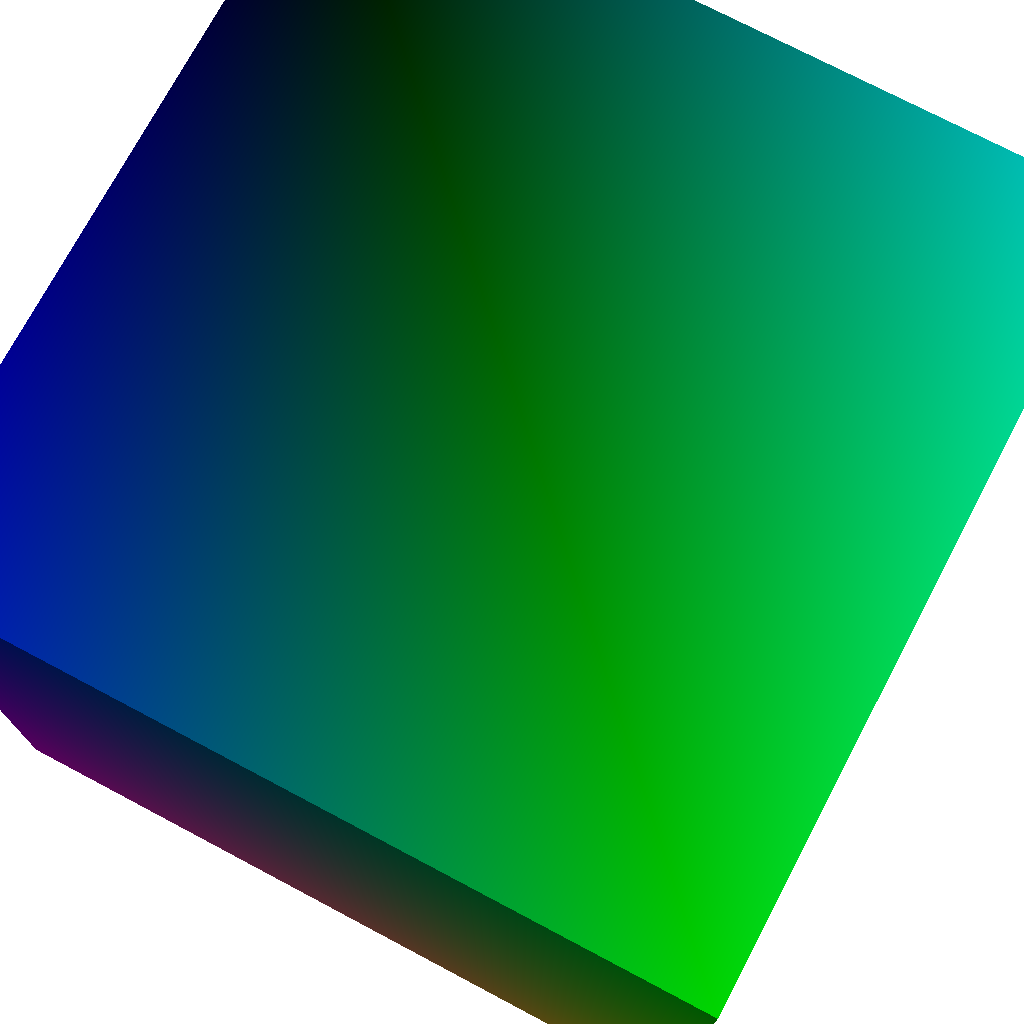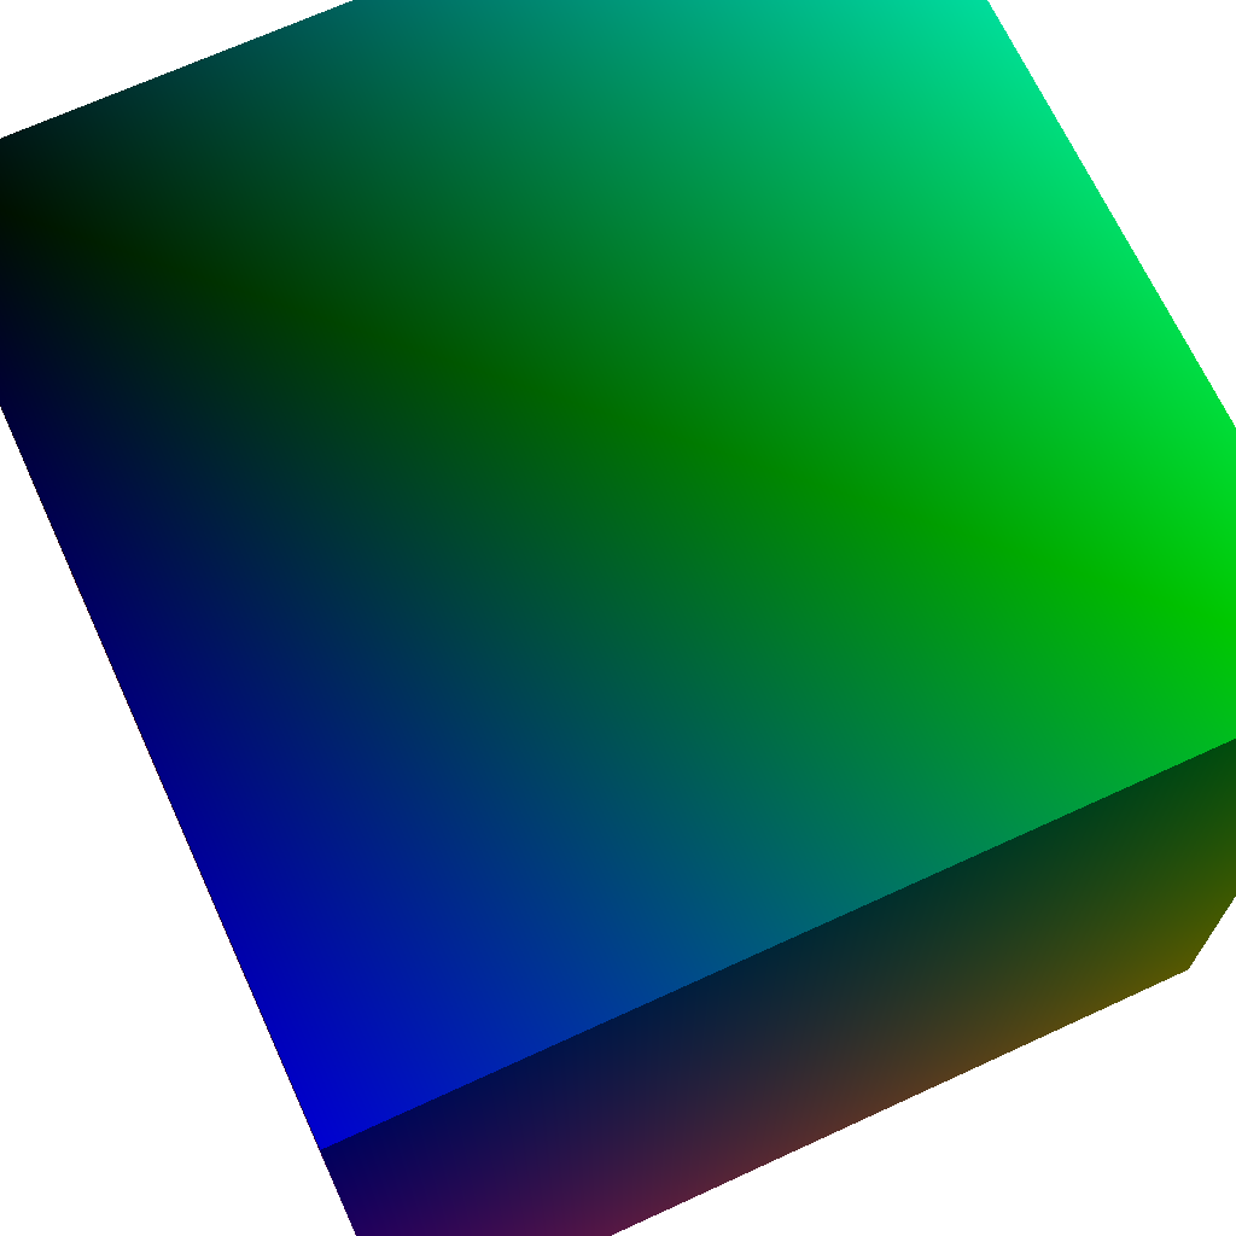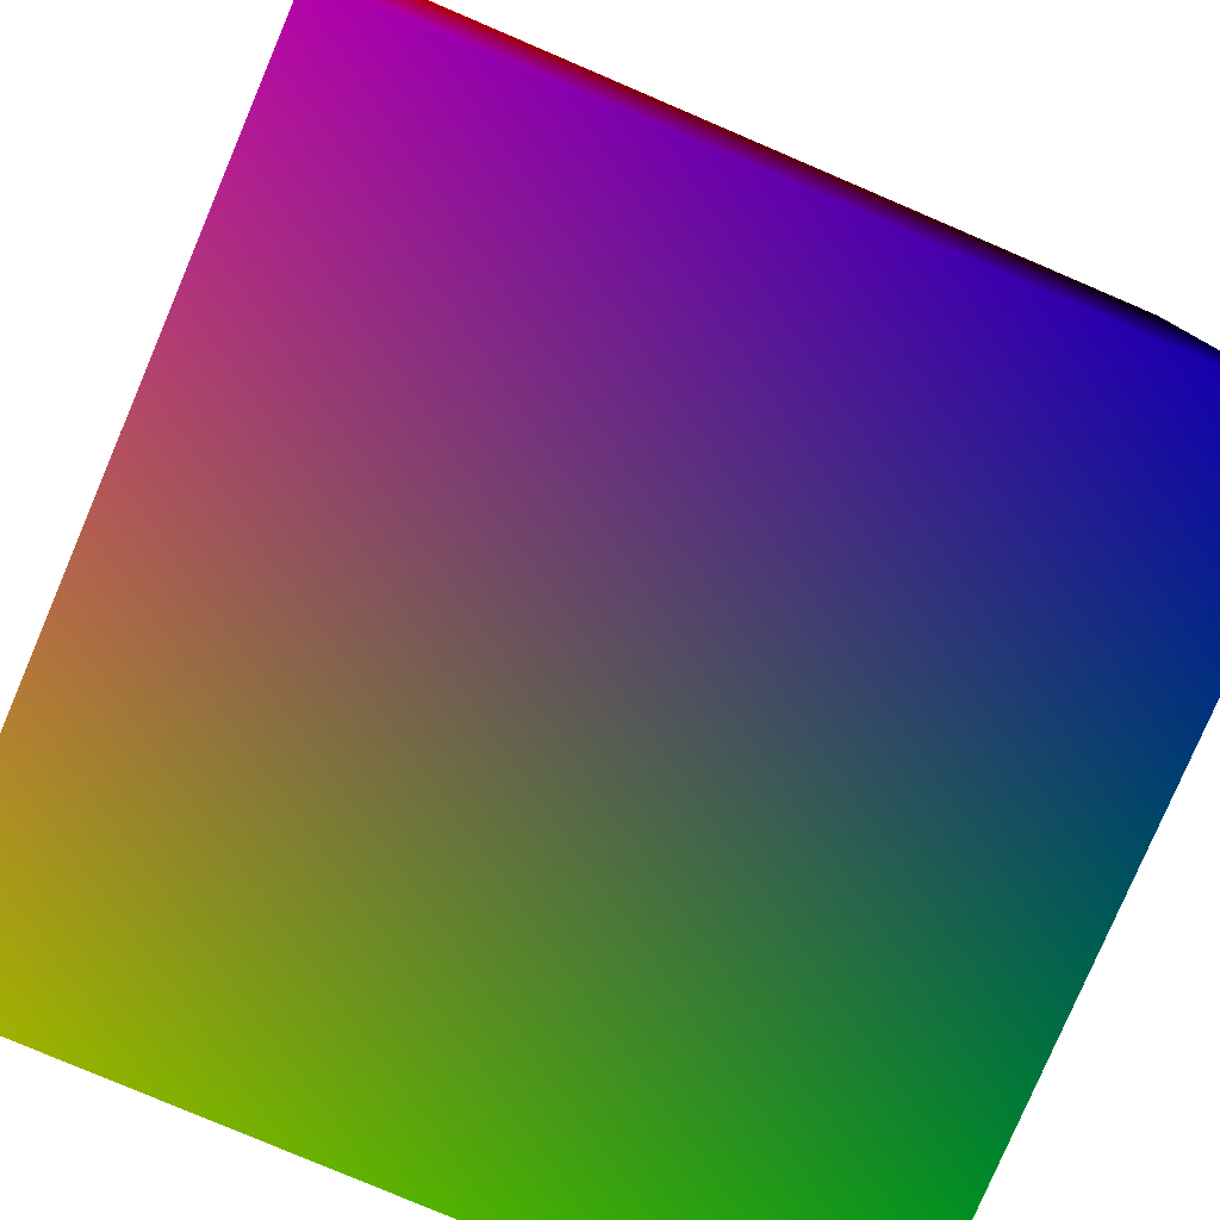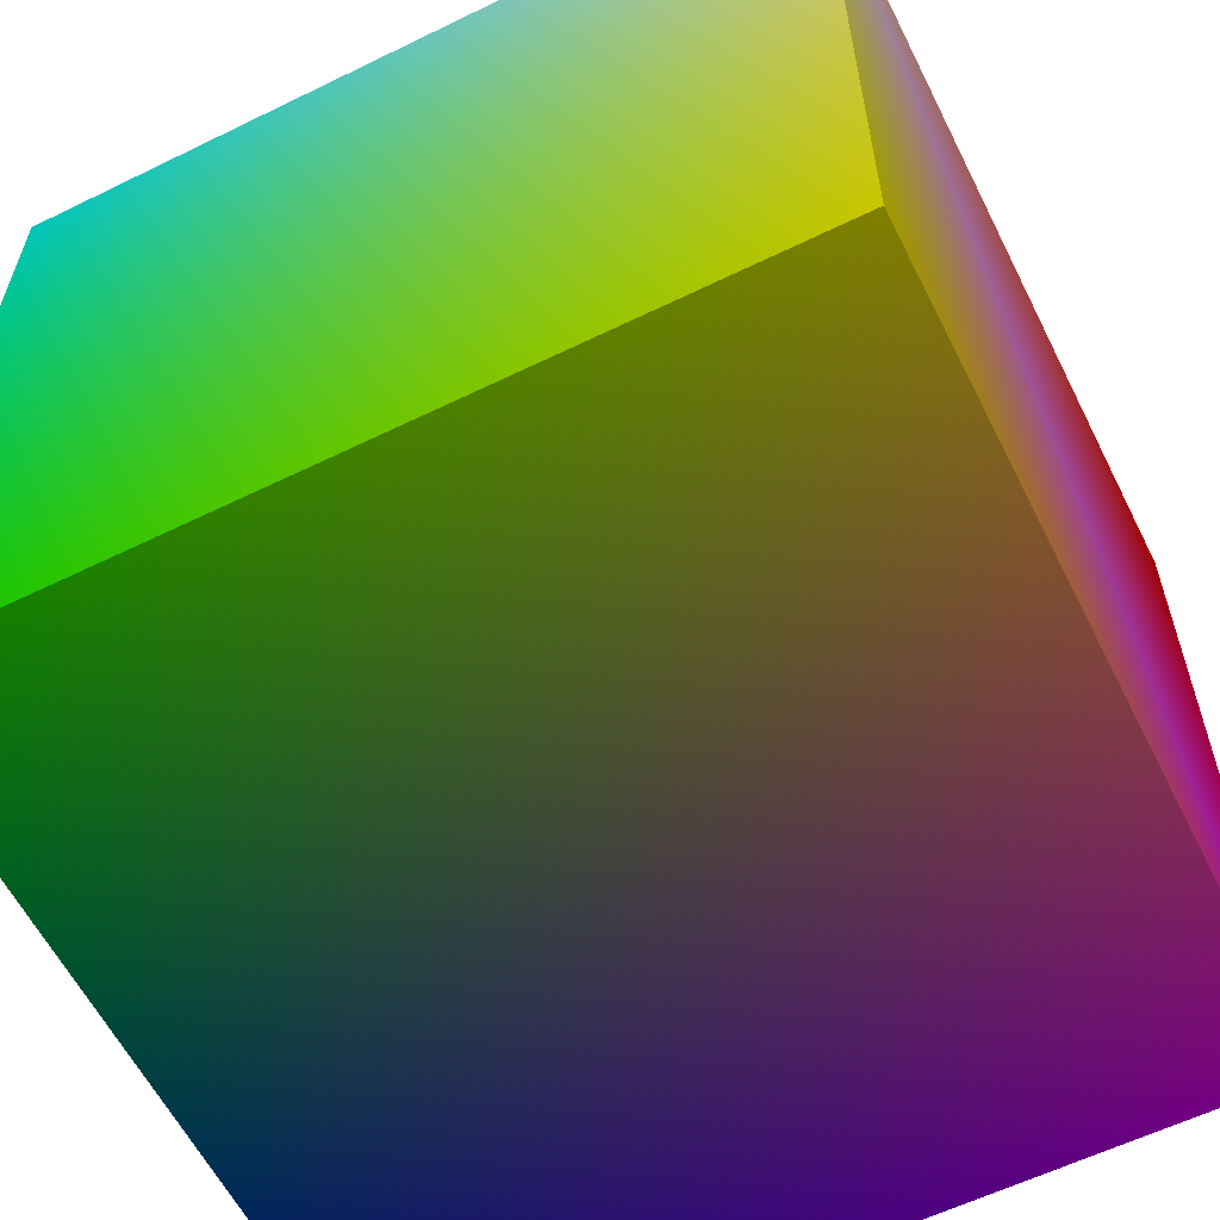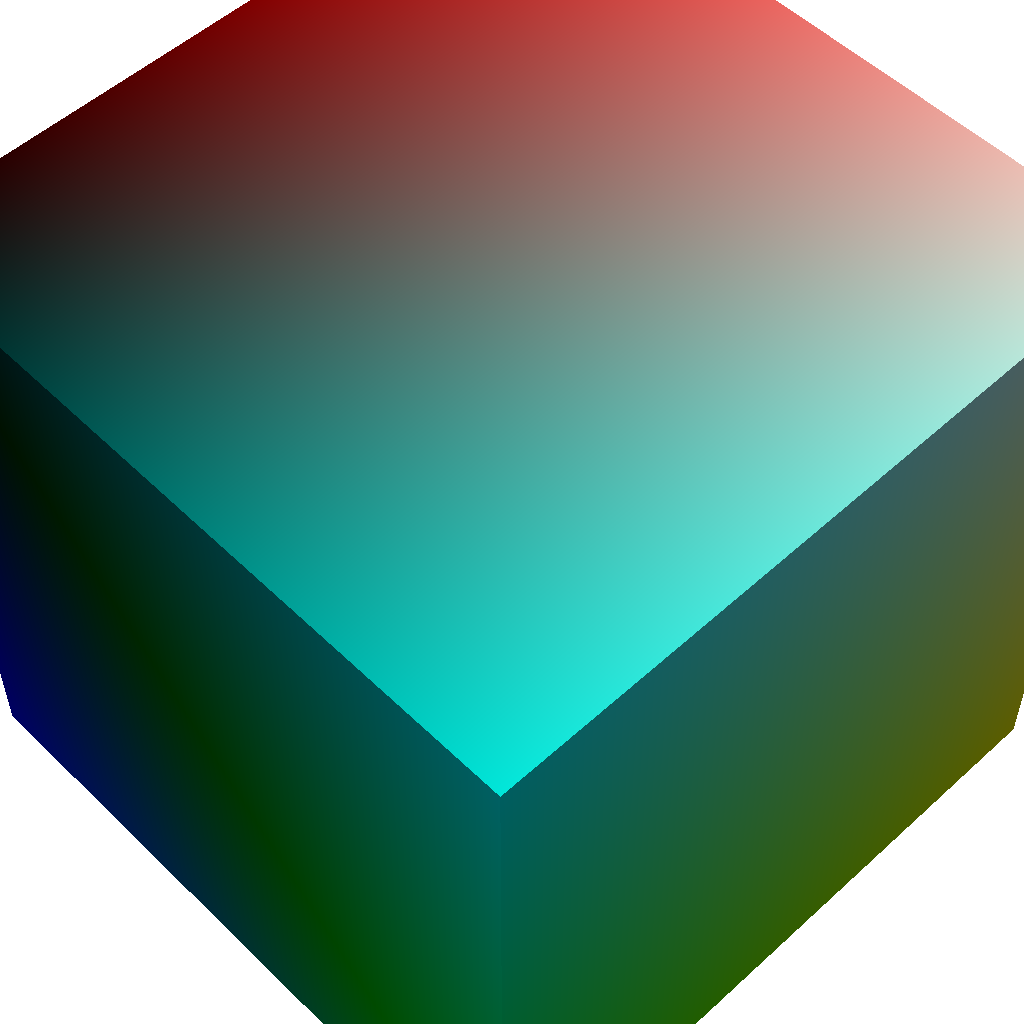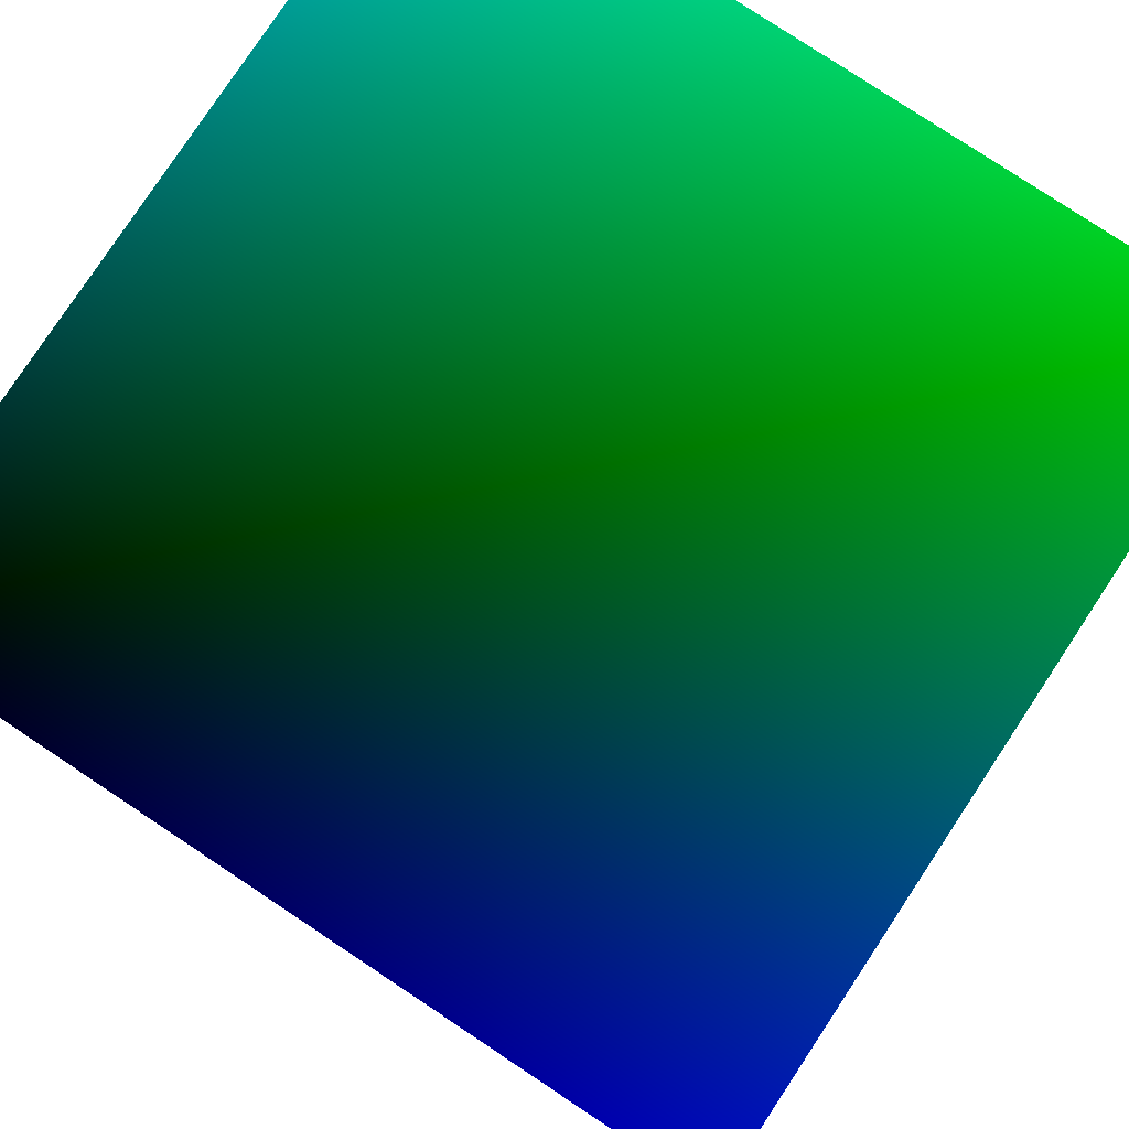
<metadata>
{"format":"obj","ext":"obj","renderer":"f3d","projection":"perspective","resolution":1024,"background":"white","views":[{"elev":74.0,"azim":27.9,"up":"+Z"},{"elev":68.9,"azim":-24.7,"up":"+Z"},{"elev":-79.2,"azim":-113.1,"up":"+Y"},{"elev":-59.9,"azim":116.6,"up":"+Y"},{"elev":53.5,"azim":45.9,"up":"+Y"},{"elev":79.7,"azim":-56.5,"up":"+Z"}]}
</metadata>
<code>
v 0 2 2 0 0 0
v 0 0 2 0 0 1
v 2 0 2 0 1 0
v 2 2 2 0 1 1
v 0 2 0 1 0 0
v 0 0 0 1 0 1
v 2 0 0 1 1 0
v 2 2 0 1 1 1
g front cube
f 1 2 3 4
g back cube
f 8 7 6 5
g right cube
f 4 3 7 8
g top cube
f 5 1 4 8
g left cube
f 5 6 2 1
g bottom cube
f 2 6 7 3

</code>
